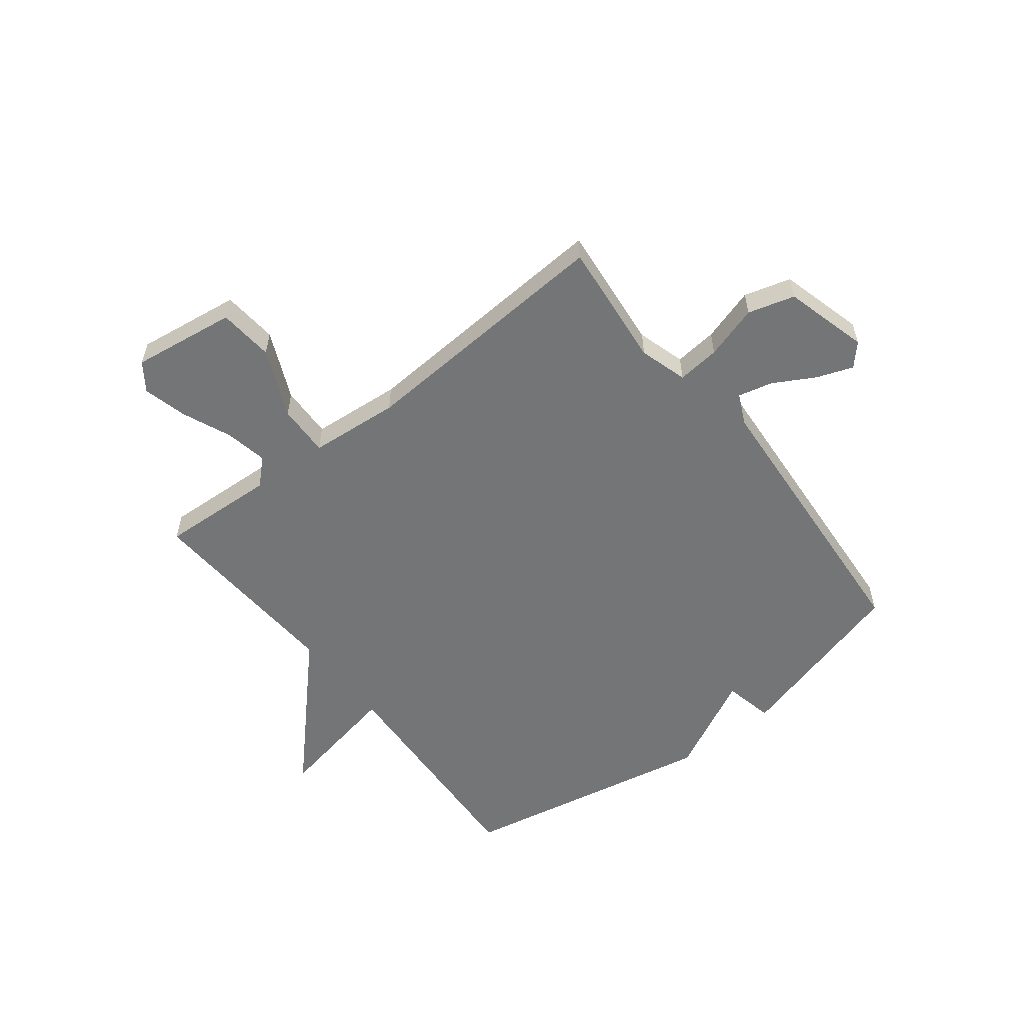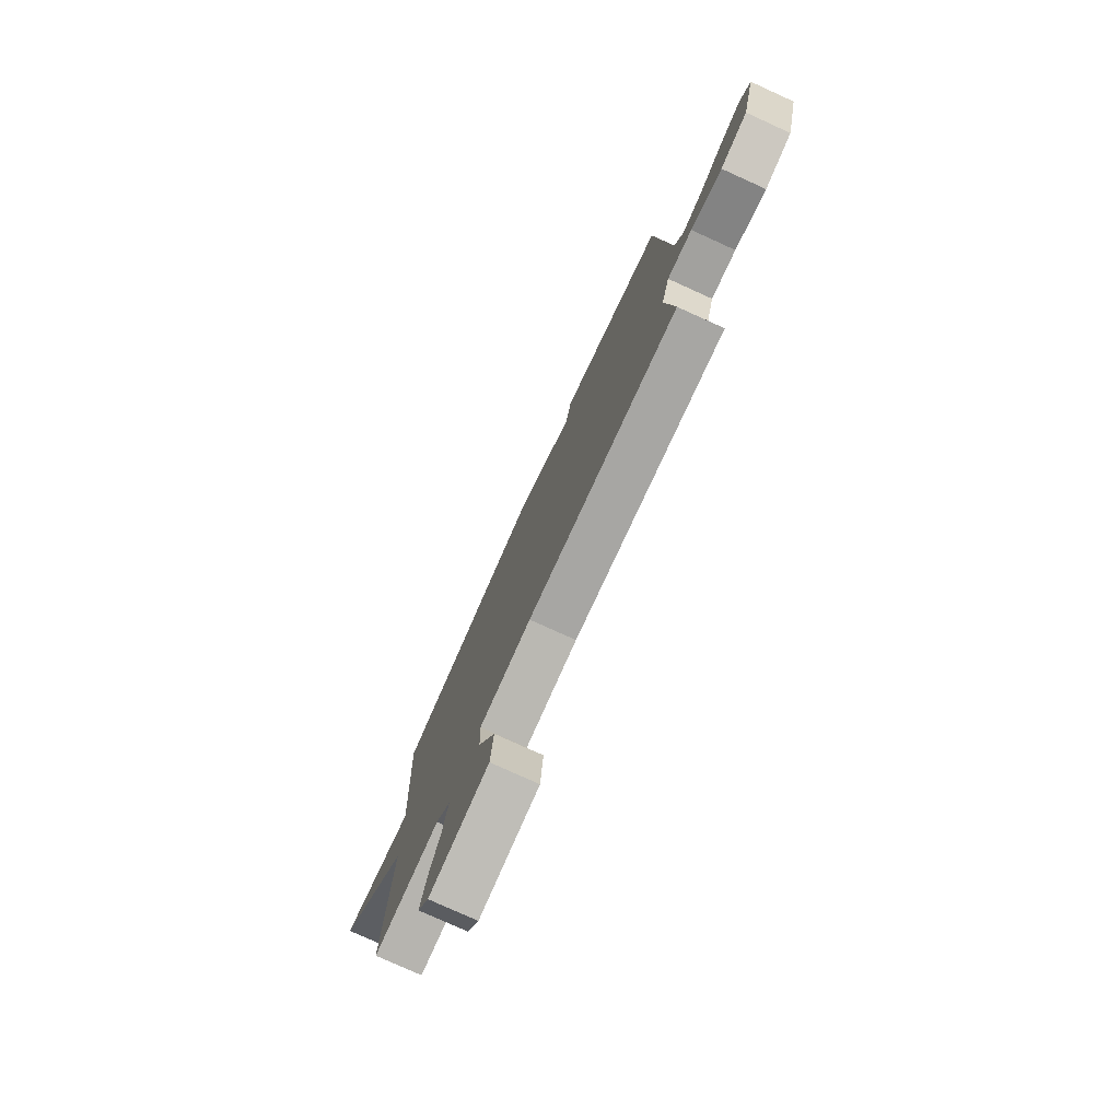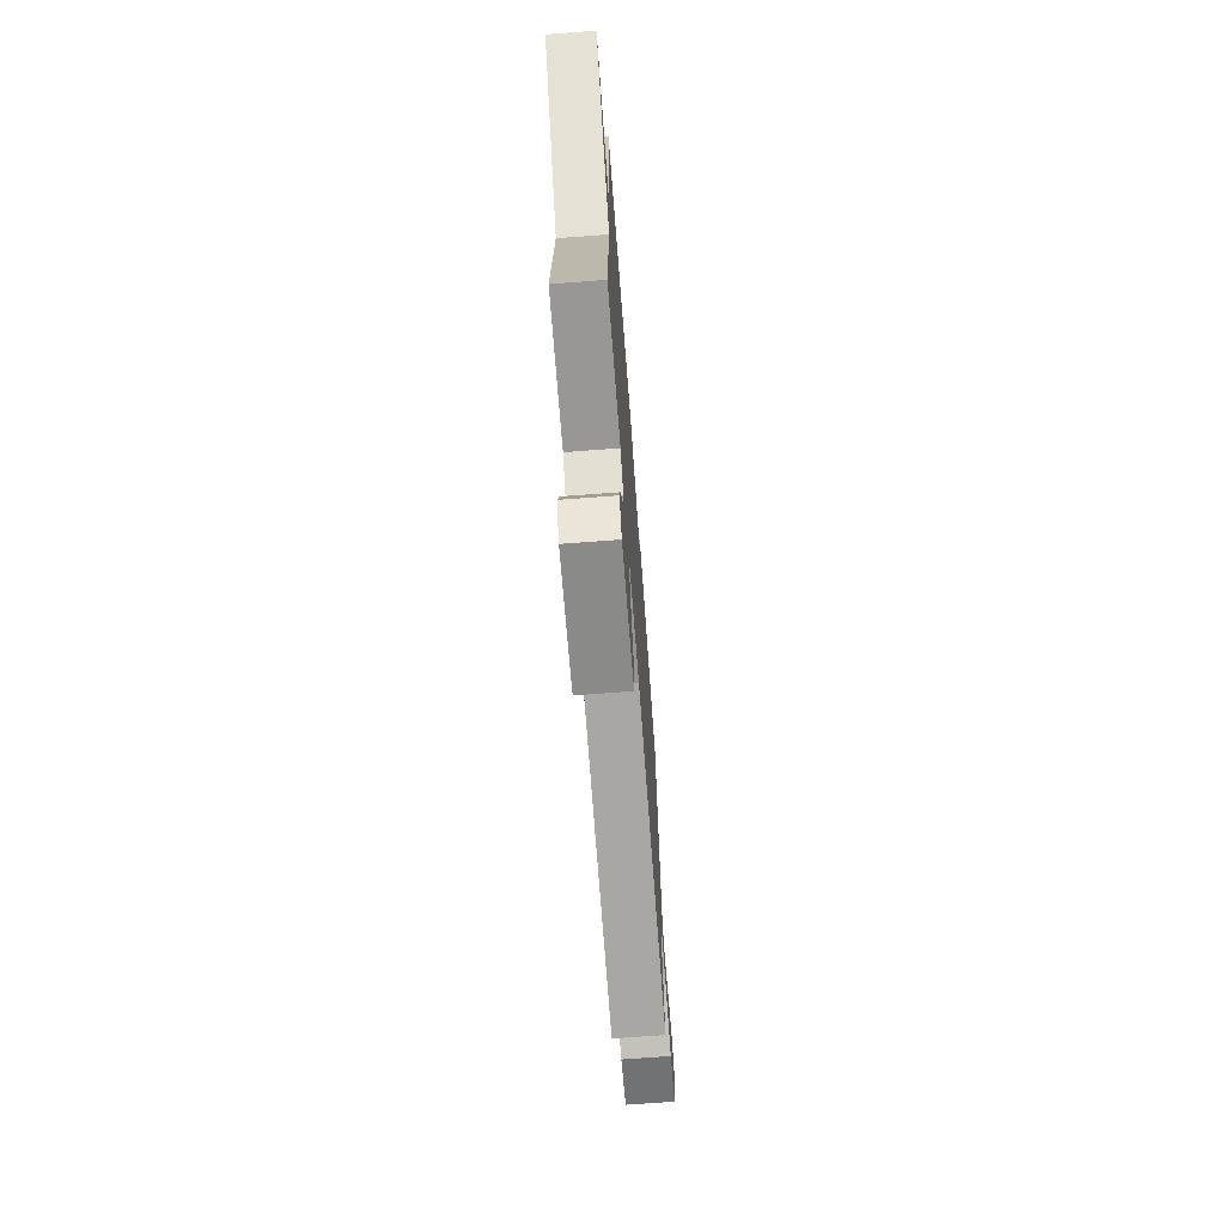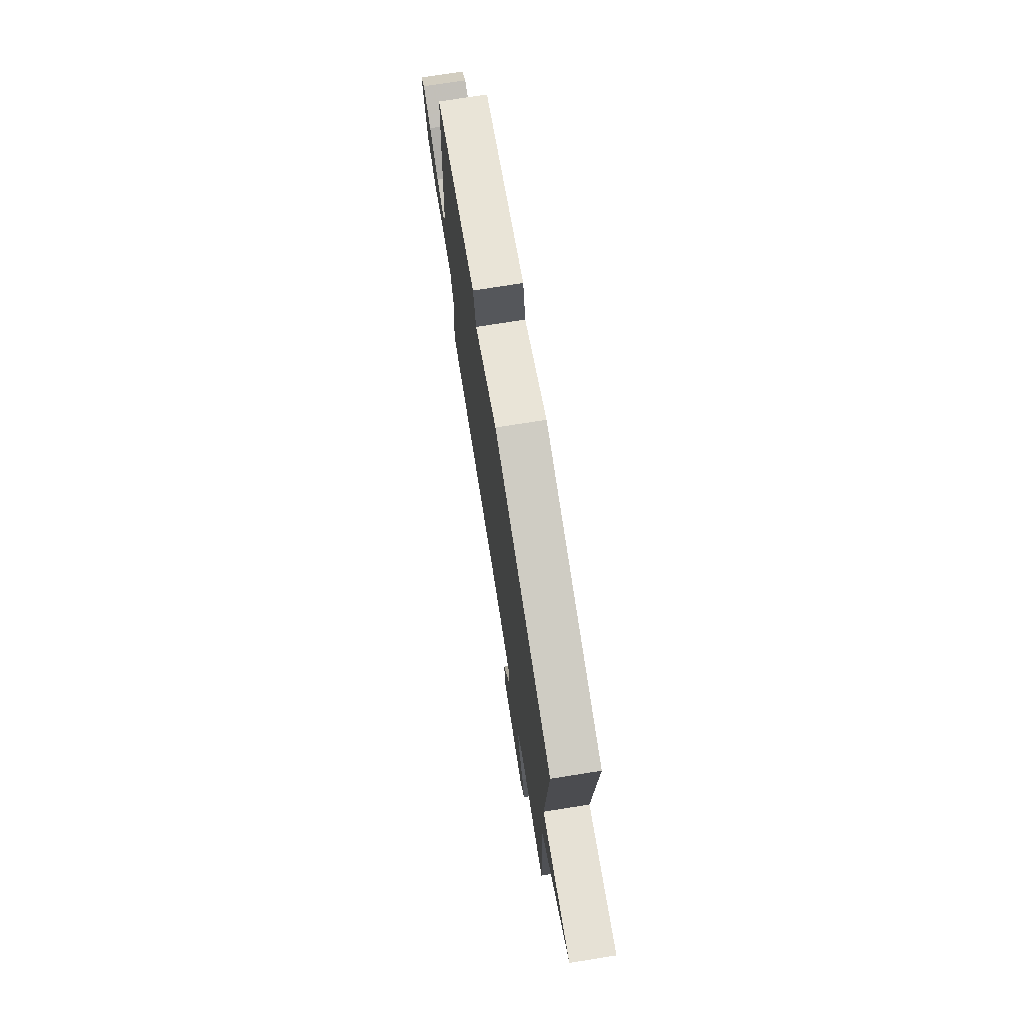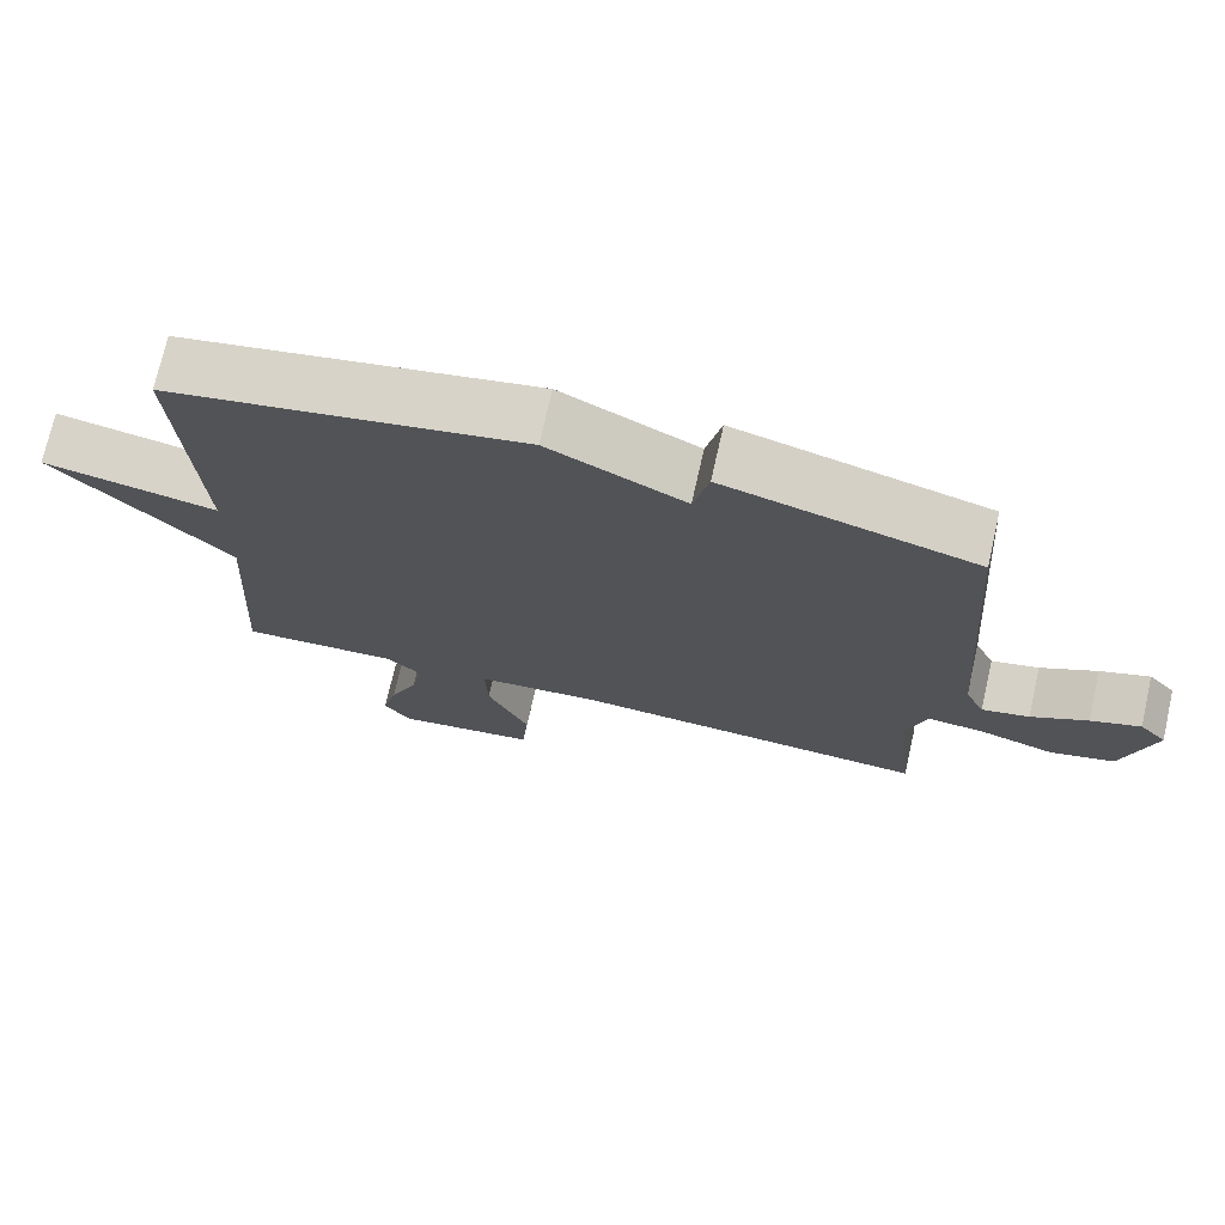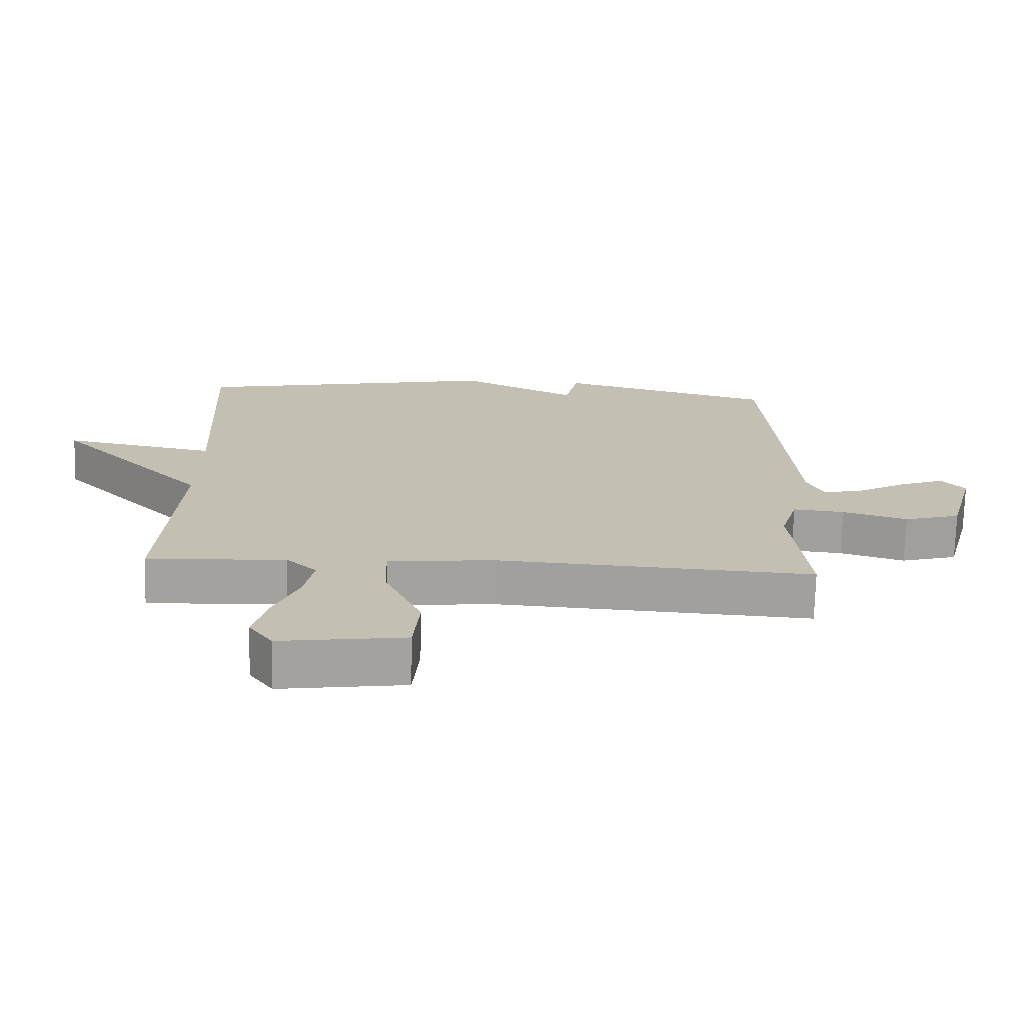
<metadata>
{"format":"obj","ext":"obj","renderer":"f3d","projection":"perspective","resolution":1024,"background":"white","views":[{"elev":-56.4,"azim":-142.1,"up":"+Y"},{"elev":-77.7,"azim":-114.4,"up":"+Z"},{"elev":-71.1,"azim":94.3,"up":"+Z"},{"elev":74.2,"azim":81.0,"up":"+Z"},{"elev":73.1,"azim":-167.3,"up":"+Z"},{"elev":-72.3,"azim":178.6,"up":"+Z"}]}
</metadata>
<code>
v -0.5 0.07 0.5
v -0.169 0.07 0.592
v -0.149 0.07 0.501
v 0.031 0.07 0.592
v 0.5 0.07 0.5
v 0.478 0.07 0.075
v 0.71 0.07 0.12
v 0.478 0.07 -0.125
v 0.5 0.07 -0.5
v 0.289 0.07 -0.489
v 0.243 0.07 -0.533
v 0.258 0.07 -0.61
v 0.296 0.07 -0.7
v 0.316 0.07 -0.78
v 0.28 0.07 -0.83
v 0.091 0.07 -0.804
v 0.082 0.07 -0.703
v 0.138 0.07 -0.578
v 0.141 0.07 -0.483
v -0.023 0.07 -0.469
v -0.5 0.07 -0.5
v -0.476 0.07 -0.268
v -0.502 0.07 -0.18
v -0.58 0.07 -0.188
v -0.678 0.07 -0.218
v -0.763 0.07 -0.194
v -0.804 0.07 -0.041
v -0.768 0.07 -0.001
v -0.702 0.07 -0.025
v -0.627 0.07 -0.067
v -0.564 0.07 -0.082
v -0.538 0.07 -0.026
v -0.5 0 0.5
v -0.169 0 0.592
v -0.149 0 0.501
v 0.031 0 0.592
v 0.5 0 0.5
v 0.478 0 0.075
v 0.71 0 0.12
v 0.478 0 -0.125
v 0.5 0 -0.5
v 0.289 0 -0.489
v 0.243 0 -0.533
v 0.258 0 -0.61
v 0.296 0 -0.7
v 0.316 0 -0.78
v 0.28 0 -0.83
v 0.091 0 -0.804
v 0.082 0 -0.703
v 0.138 0 -0.578
v 0.141 0 -0.483
v -0.023 0 -0.469
v -0.5 0 -0.5
v -0.476 0 -0.268
v -0.502 0 -0.18
v -0.58 0 -0.188
v -0.678 0 -0.218
v -0.763 0 -0.194
v -0.804 0 -0.041
v -0.768 0 -0.001
v -0.702 0 -0.025
v -0.627 0 -0.067
v -0.564 0 -0.082
v -0.538 0 -0.026
f 28 29 30
f 27 28 30
f 26 27 30
f 25 26 30
f 24 25 30
f 23 24 30 31
f 20 21 22
f 19 20 22 23
f 16 17 18
f 15 16 18
f 14 15 18
f 13 14 18
f 12 13 18
f 11 12 18 19
f 10 11 19
f 8 9 10
f 23 31 32
f 19 23 32
f 10 19 32
f 8 10 32
f 3 4 5 6
f 32 1 2 3
f 32 3 6
f 8 32 6
f 6 7 8
f 62 61 60
f 62 60 59
f 62 59 58
f 62 58 57
f 62 57 56
f 63 62 56 55
f 54 53 52
f 55 54 52 51
f 50 49 48
f 50 48 47
f 50 47 46
f 50 46 45
f 50 45 44
f 51 50 44 43
f 51 43 42
f 42 41 40
f 64 63 55
f 64 55 51
f 64 51 42
f 64 42 40
f 38 37 36 35
f 35 34 33 64
f 38 35 64
f 38 64 40
f 40 39 38
f 1 33 34 2
f 2 34 35 3
f 3 35 36 4
f 4 36 37 5
f 5 37 38 6
f 6 38 39 7
f 7 39 40 8
f 8 40 41 9
f 9 41 42 10
f 10 42 43 11
f 11 43 44 12
f 12 44 45 13
f 13 45 46 14
f 14 46 47 15
f 15 47 48 16
f 16 48 49 17
f 17 49 50 18
f 18 50 51 19
f 19 51 52 20
f 20 52 53 21
f 21 53 54 22
f 22 54 55 23
f 23 55 56 24
f 24 56 57 25
f 25 57 58 26
f 26 58 59 27
f 27 59 60 28
f 28 60 61 29
f 29 61 62 30
f 30 62 63 31
f 31 63 64 32
f 32 64 33 1

</code>
